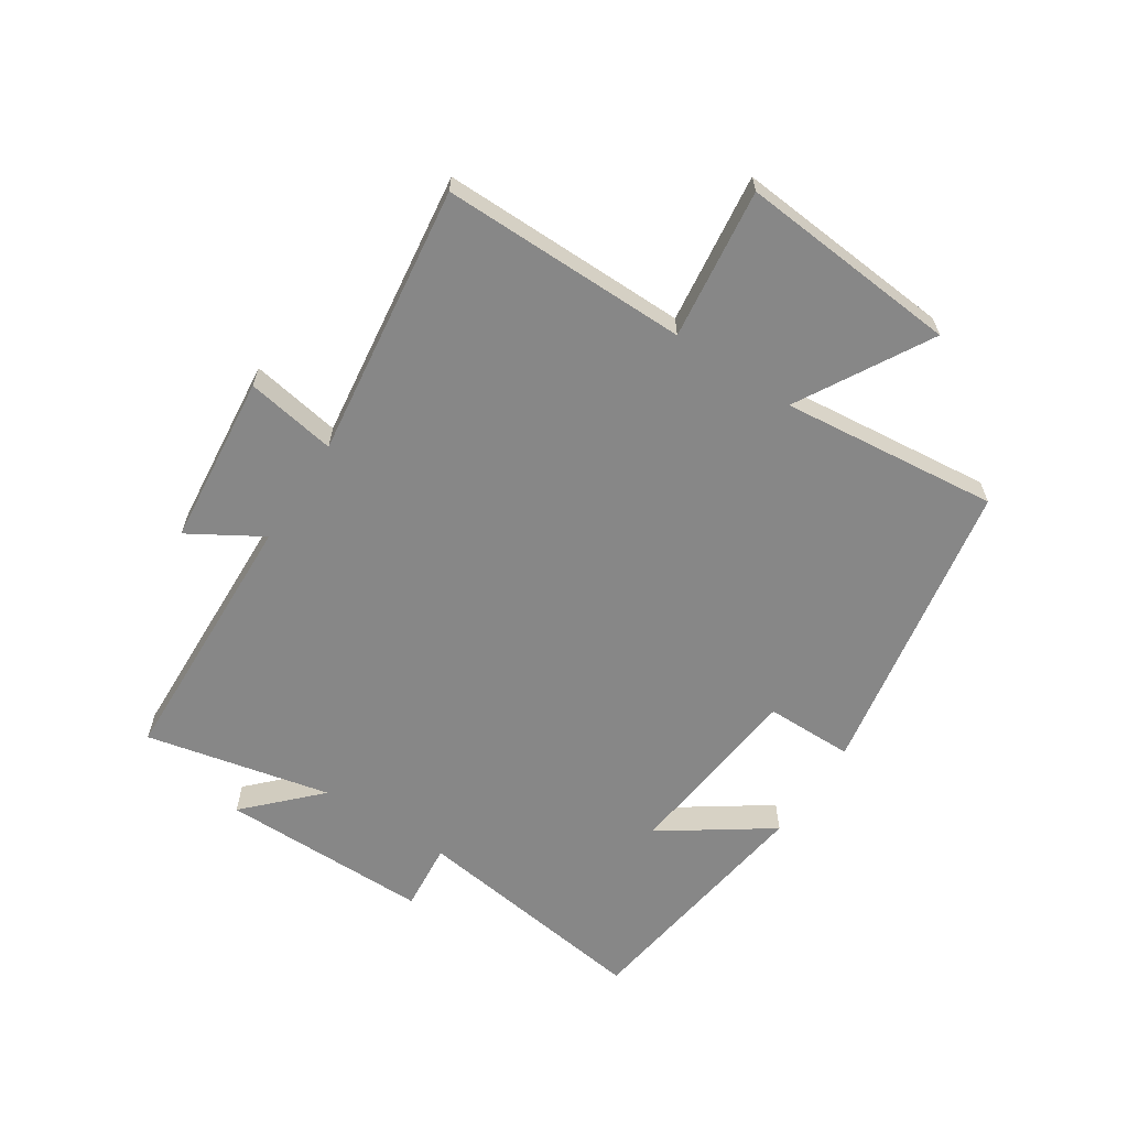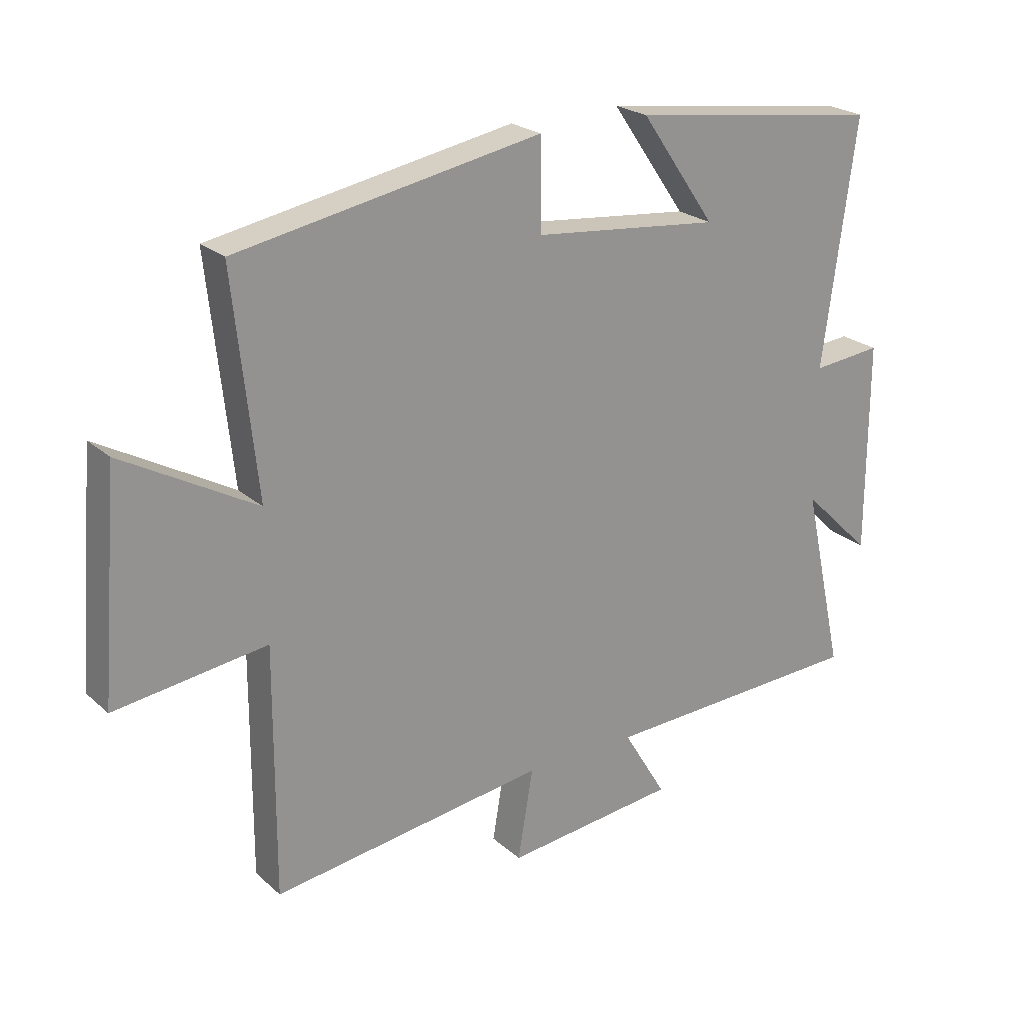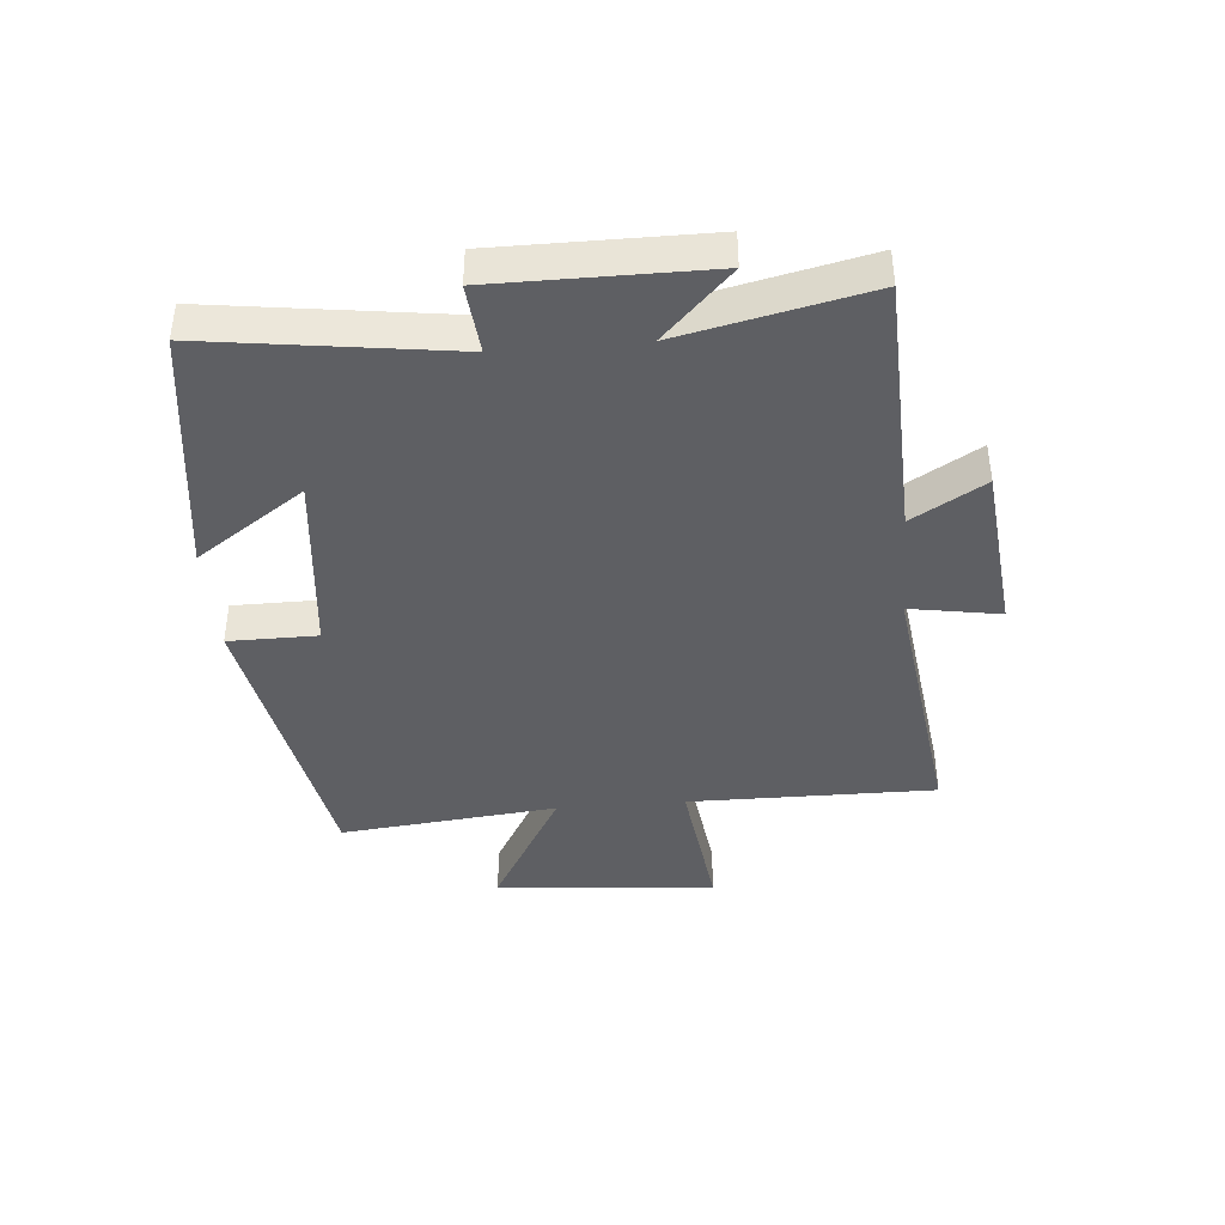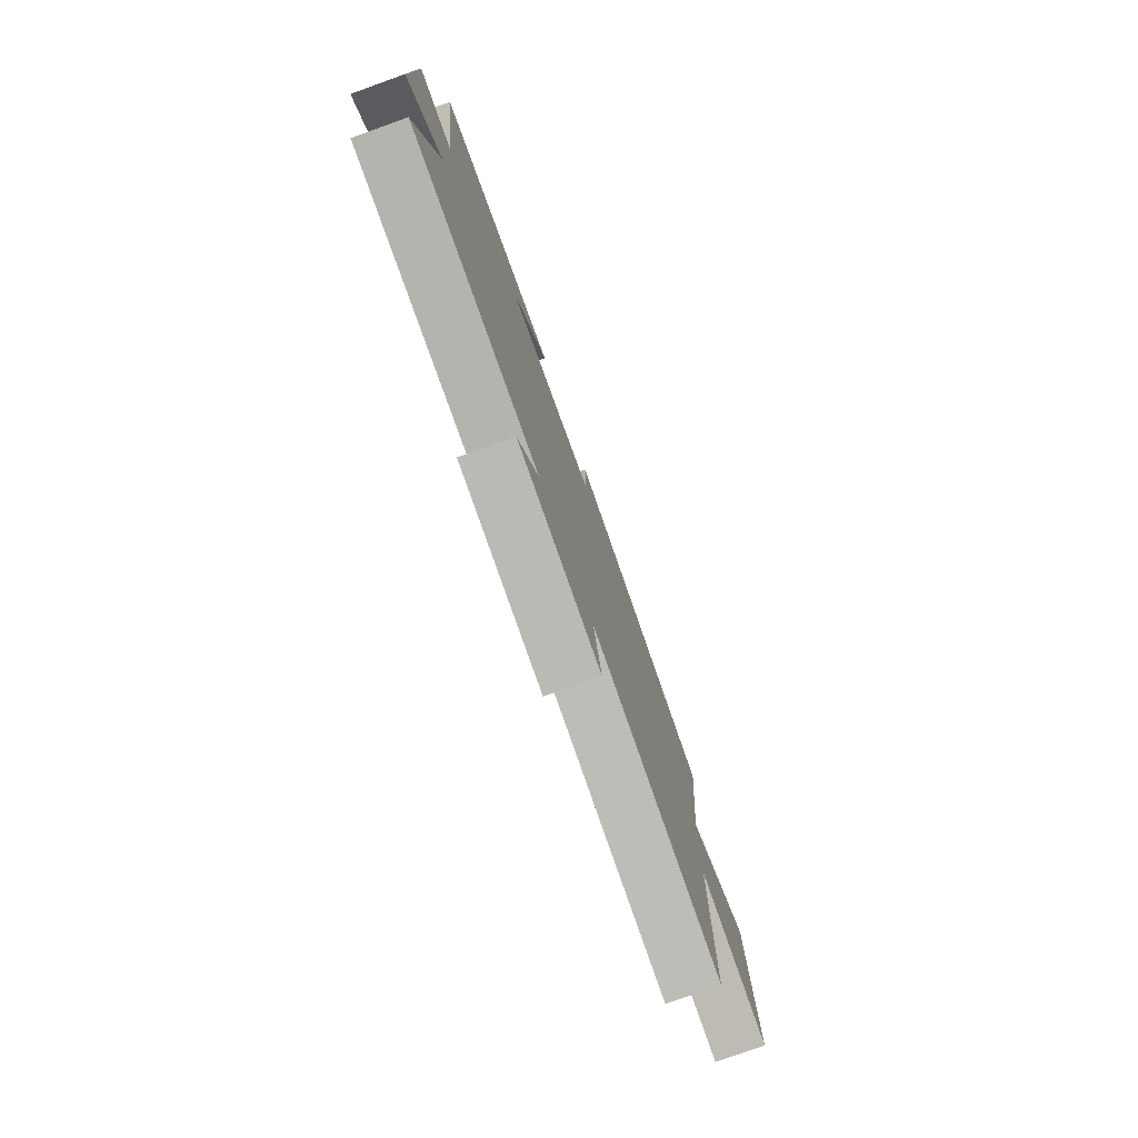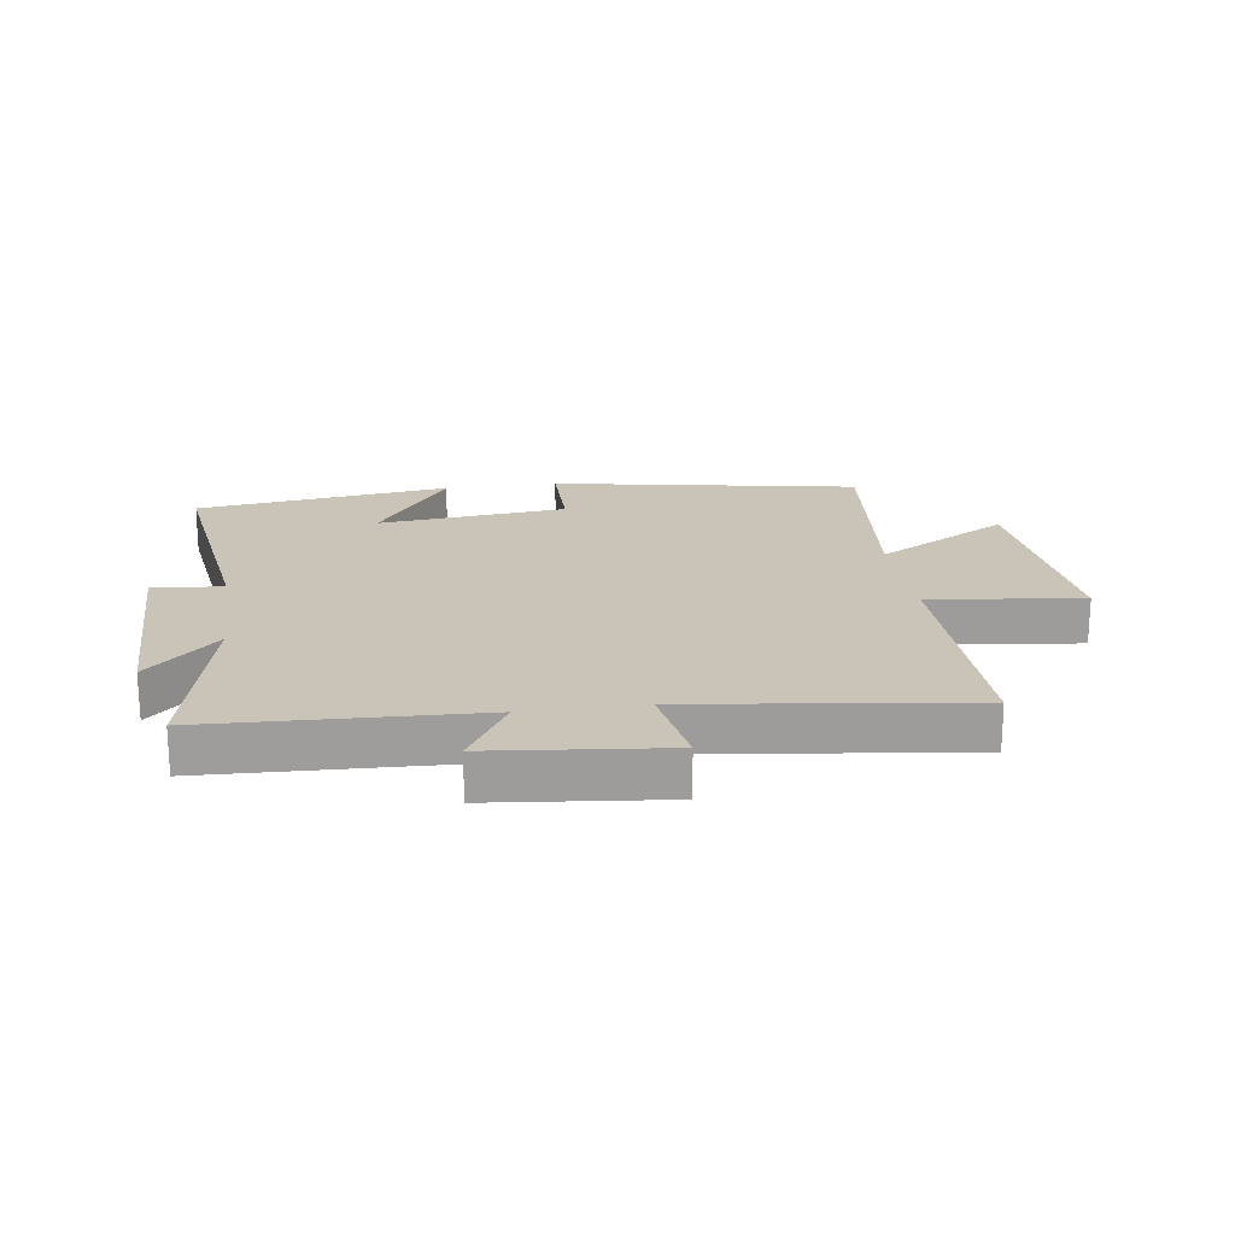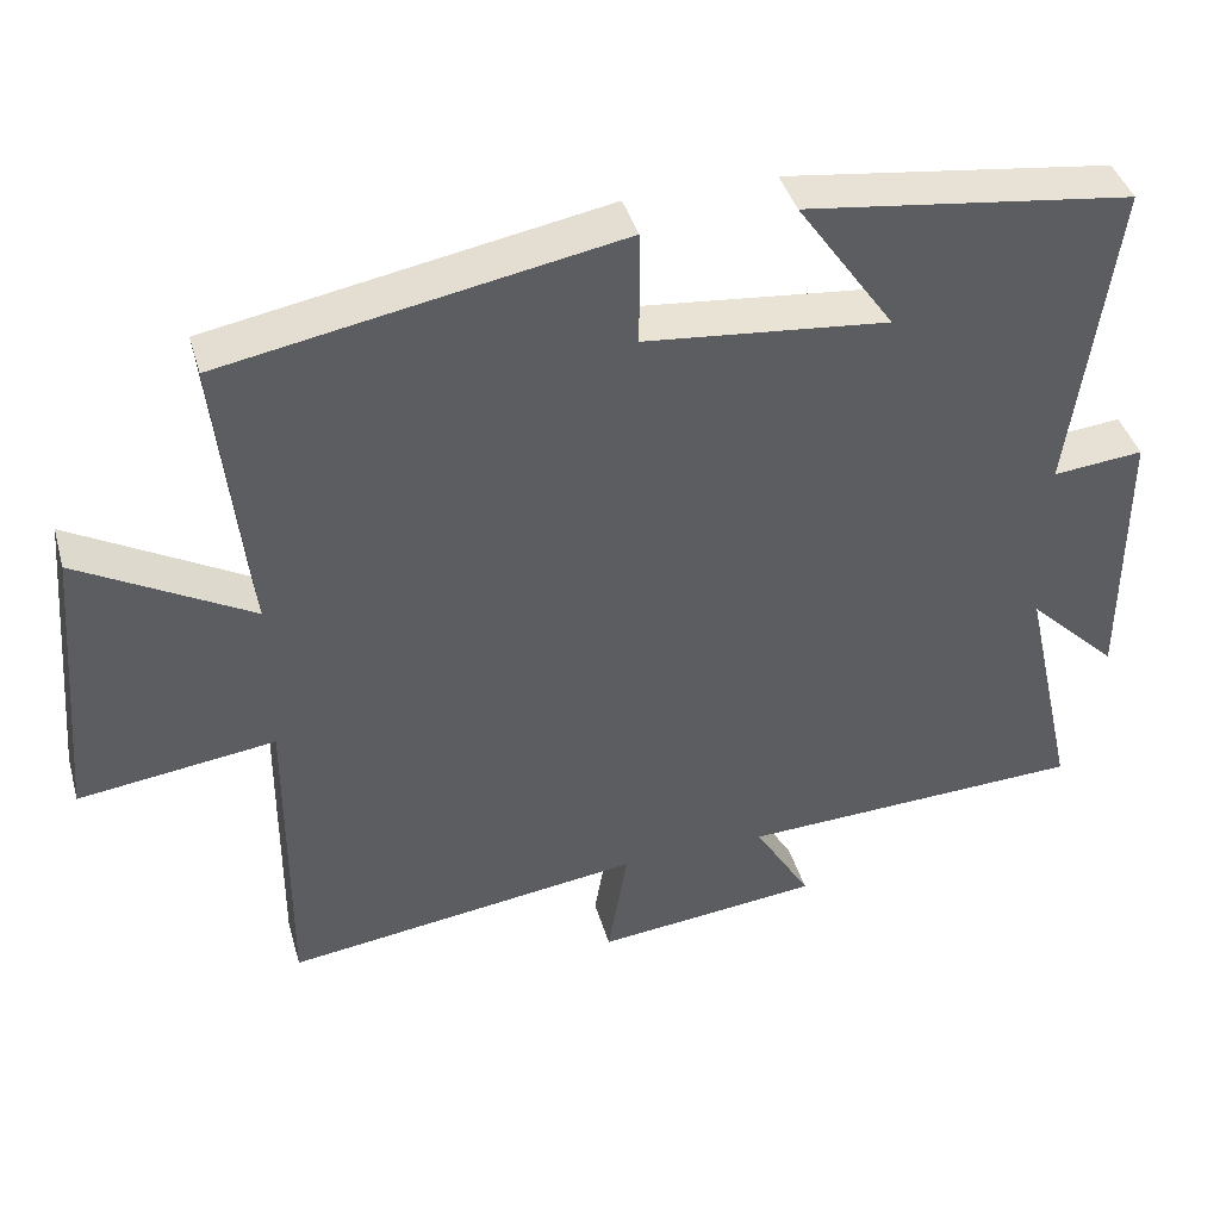
<metadata>
{"format":"obj","ext":"obj","renderer":"f3d","projection":"perspective","resolution":1024,"background":"white","views":[{"elev":-62.3,"azim":-123.3,"up":"+Y"},{"elev":23.3,"azim":-34.8,"up":"+Z"},{"elev":-40.8,"azim":94.8,"up":"+Y"},{"elev":-77.9,"azim":109.7,"up":"+Z"},{"elev":20.0,"azim":171.8,"up":"+Y"},{"elev":41.4,"azim":-15.7,"up":"+Z"}]}
</metadata>
<code>
v -0.538 0.07 0.41
v -0.043 0.07 0.5
v -0.042 0.07 0.355
v 0.264 0.07 0.323
v 0.141 0.07 0.5
v 0.554 0.07 0.444
v 0.5 0.07 0.046
v 0.614 0.07 0.057
v 0.614 0.07 -0.289
v 0.5 0.07 -0.178
v 0.568 0.07 -0.483
v 0.133 0.07 -0.5
v 0.204 0.07 -0.618
v -0.078 0.07 -0.648
v -0.053 0.07 -0.5
v -0.502 0.07 -0.56
v -0.5 0.07 -0.155
v -0.747 0.07 -0.187
v -0.717 0.07 0.175
v -0.5 0.07 0.053
v -0.538 0 0.41
v -0.043 0 0.5
v -0.042 0 0.355
v 0.264 0 0.323
v 0.141 0 0.5
v 0.554 0 0.444
v 0.5 0 0.046
v 0.614 0 0.057
v 0.614 0 -0.289
v 0.5 0 -0.178
v 0.568 0 -0.483
v 0.133 0 -0.5
v 0.204 0 -0.618
v -0.078 0 -0.648
v -0.053 0 -0.5
v -0.502 0 -0.56
v -0.5 0 -0.155
v -0.747 0 -0.187
v -0.717 0 0.175
v -0.5 0 0.053
f 17 18 19 20
f 15 16 17
f 15 17 20
f 12 13 14 15
f 10 11 12 15
f 10 15 20 1
f 7 8 9 10
f 4 5 6 7
f 3 4 7 10
f 1 2 3
f 1 3 10
f 40 39 38 37
f 37 36 35
f 40 37 35
f 35 34 33 32
f 35 32 31 30
f 21 40 35 30
f 30 29 28 27
f 27 26 25 24
f 30 27 24 23
f 23 22 21
f 30 23 21
f 1 21 22 2
f 2 22 23 3
f 3 23 24 4
f 4 24 25 5
f 5 25 26 6
f 6 26 27 7
f 7 27 28 8
f 8 28 29 9
f 9 29 30 10
f 10 30 31 11
f 11 31 32 12
f 12 32 33 13
f 13 33 34 14
f 14 34 35 15
f 15 35 36 16
f 16 36 37 17
f 17 37 38 18
f 18 38 39 19
f 19 39 40 20
f 20 40 21 1

</code>
